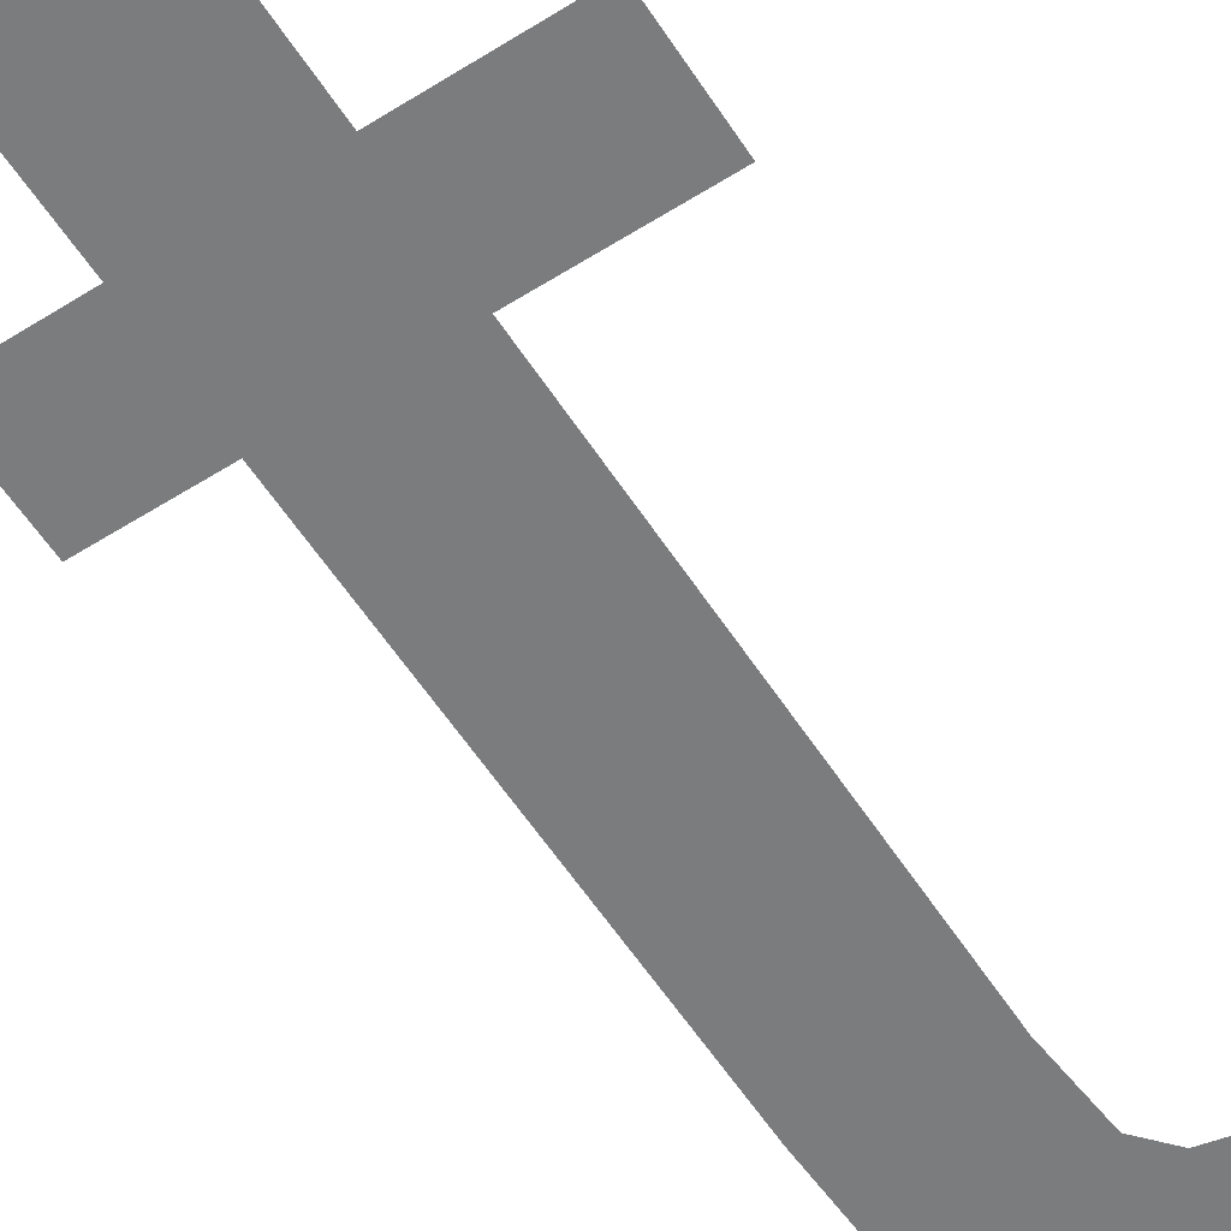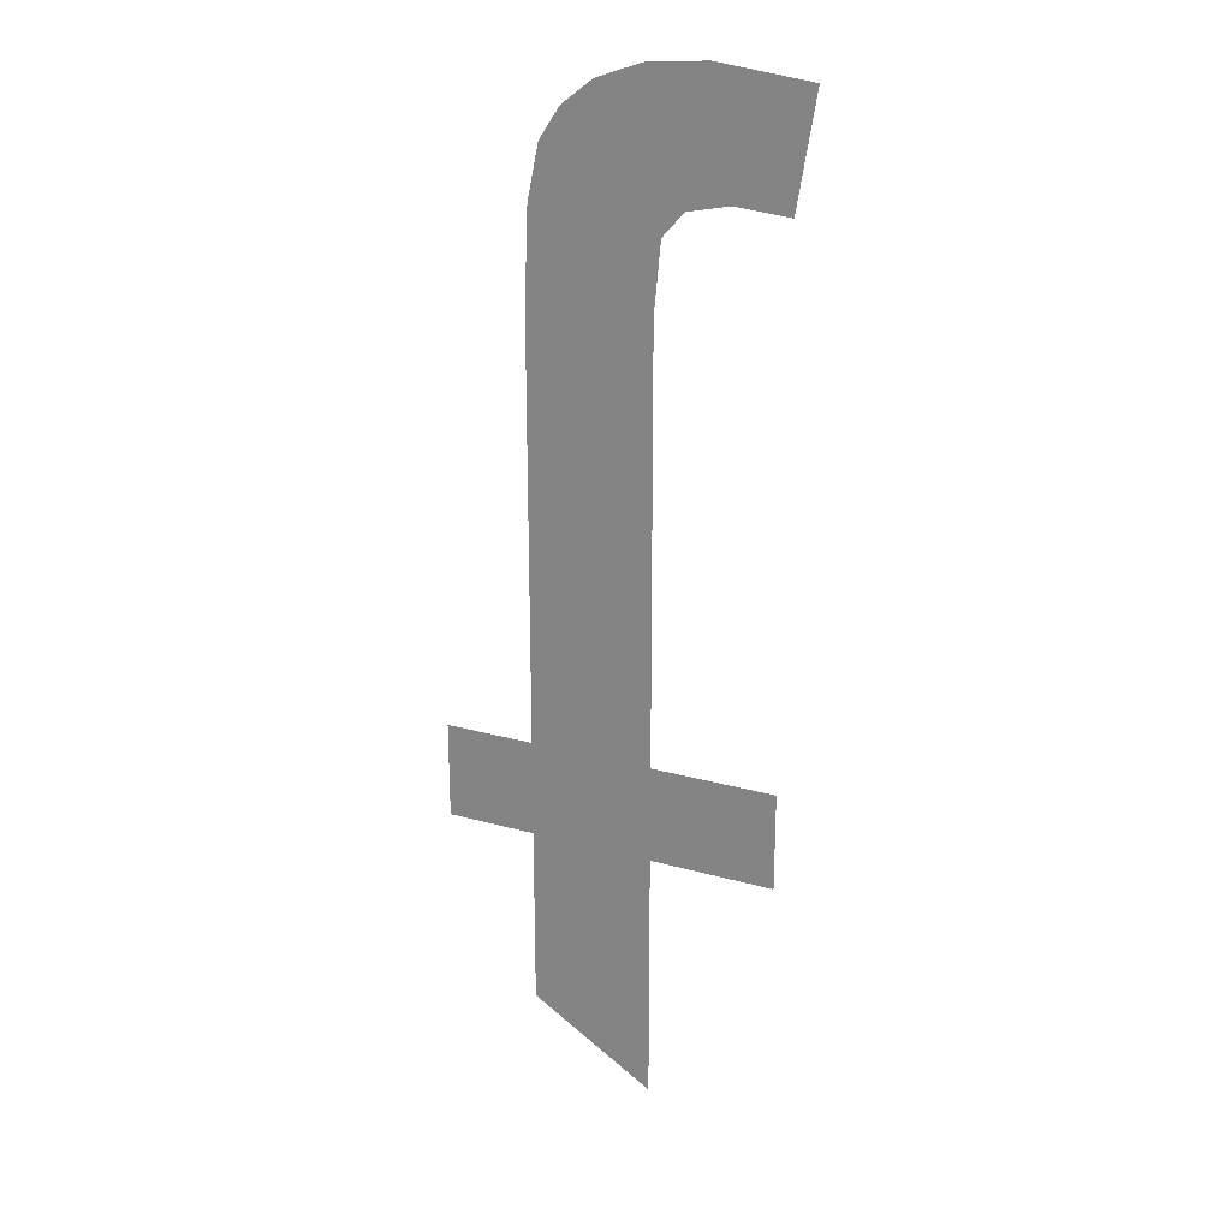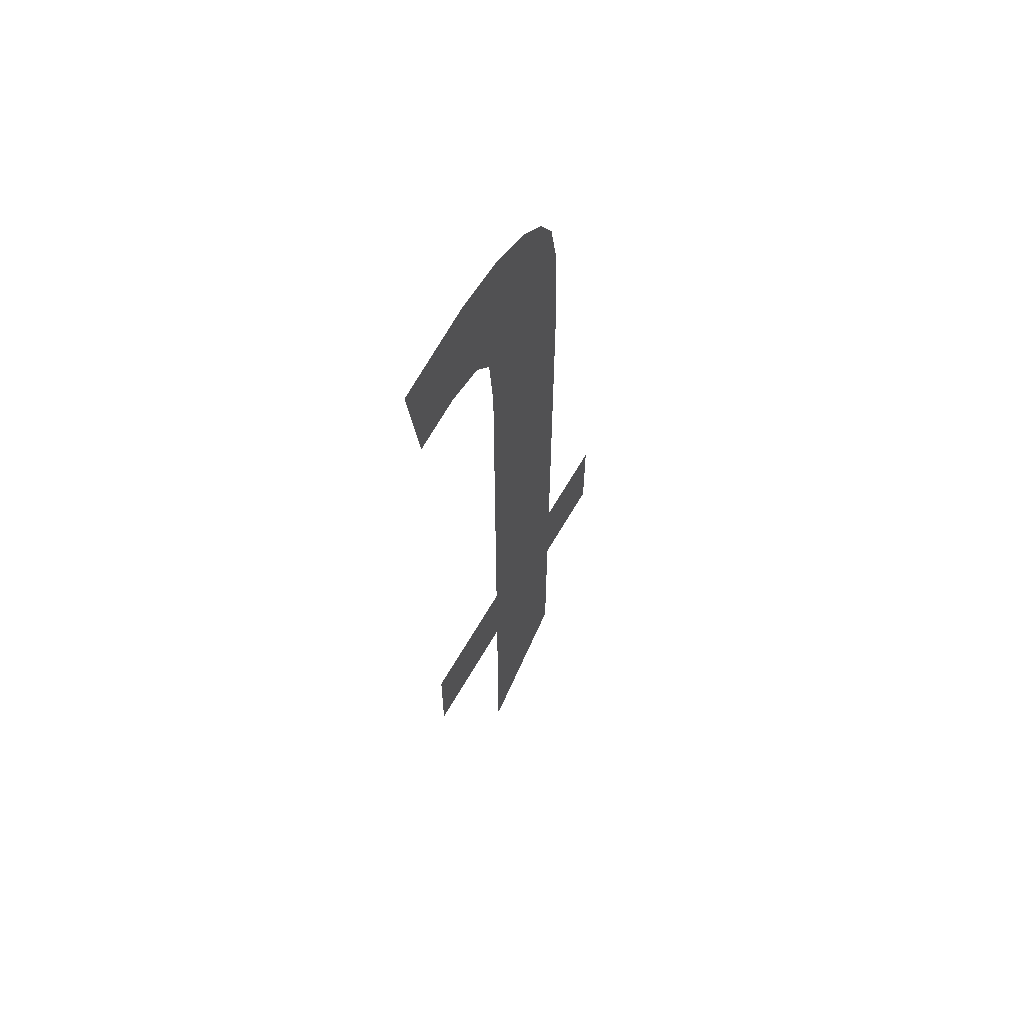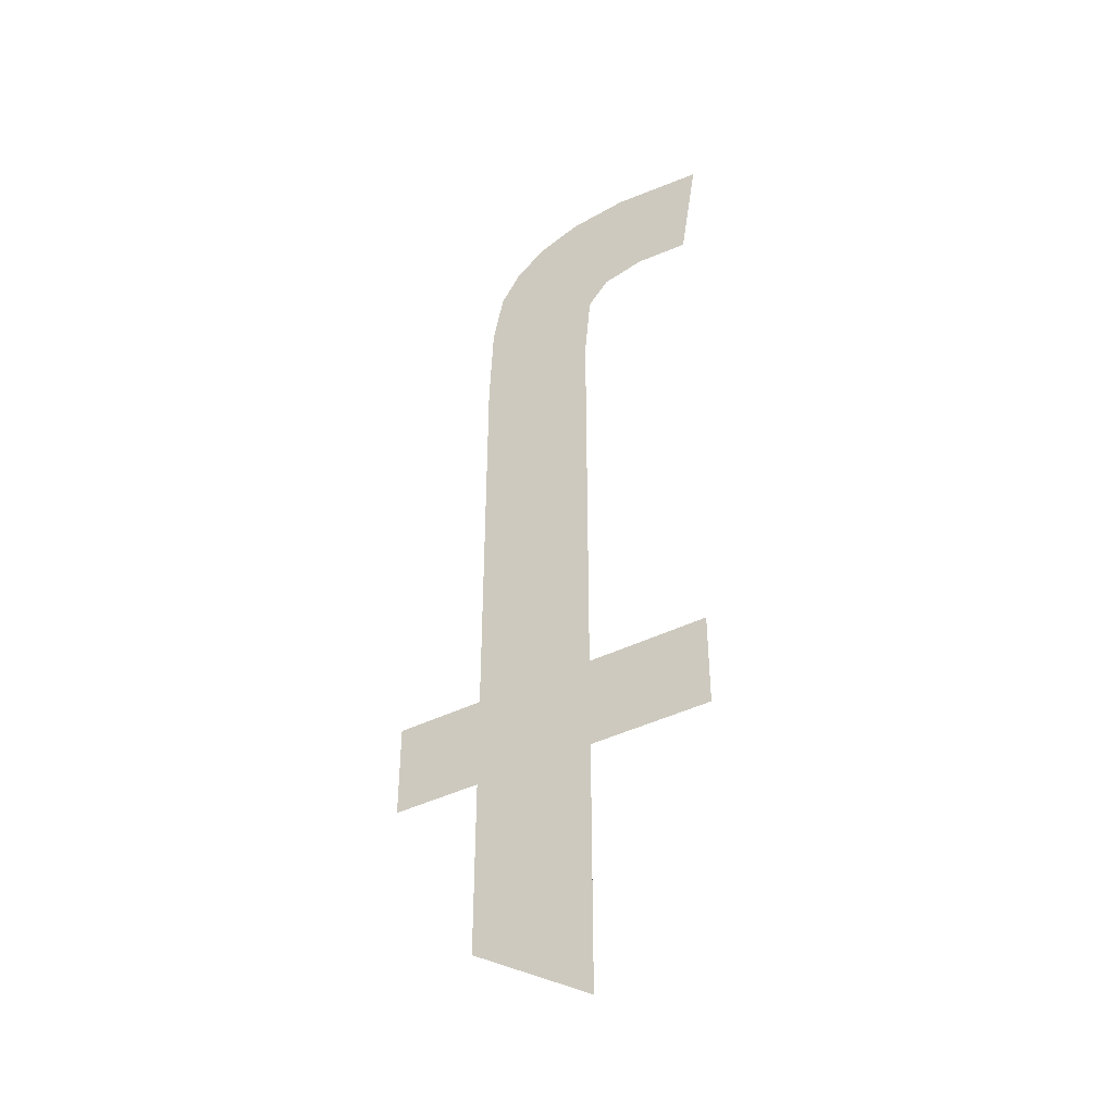
<metadata>
{"format":"obj","ext":"obj","renderer":"f3d","projection":"perspective","resolution":1024,"background":"white","views":[{"elev":-58.6,"azim":-147.1,"up":"+Y"},{"elev":22.9,"azim":-154.3,"up":"+Z"},{"elev":61.9,"azim":-60.5,"up":"+Z"},{"elev":-41.1,"azim":-148.7,"up":"+Z"}]}
</metadata>
<code>
o mesh61/mesh61-geometry#mesh61-geometry
v -0.1187 -0.2115 0.6407
v -0.1165 -0.2115 0.6424
v -0.1165 -0.2115 0.6407
v -0.1187 -0.2115 0.6424
v -0.1165 -0.2115 0.65
v -0.1165 -0.2115 0.6362
v -0.1163 -0.2115 0.6537
v -0.1155 -0.2115 0.6534
v -0.1166 -0.2115 0.6512
v -0.115 -0.2115 0.653
v -0.1174 -0.2115 0.6538
v -0.1146 -0.2115 0.6525
v -0.117 -0.2115 0.6516
v -0.1144 -0.2115 0.6515
v -0.1177 -0.2115 0.6518
v -0.1143 -0.2115 0.6499
v -0.119 -0.2115 0.6536
v -0.1143 -0.2115 0.6424
v -0.1187 -0.2115 0.6517
v -0.1143 -0.2115 0.6407
v -0.1143 -0.2115 0.6375
v -0.1127 -0.2115 0.6424
v -0.1127 -0.2115 0.6407
f 1 2 3
f 2 1 4
f 3 2 1
f 4 1 2
f 5 3 2
f 2 3 5
f 5 6 3
f 3 6 5
f 7 6 5
f 5 6 7
f 8 6 7
f 7 6 8
f 7 5 9
f 9 5 7
f 10 6 8
f 8 6 10
f 7 9 11
f 11 9 7
f 12 6 10
f 10 6 12
f 11 9 13
f 13 9 11
f 14 6 12
f 12 6 14
f 11 13 15
f 15 13 11
f 16 6 14
f 14 6 16
f 11 15 17
f 17 15 11
f 18 6 16
f 16 6 18
f 17 15 19
f 19 15 17
f 20 6 18
f 18 6 20
f 6 20 21
f 21 20 6
f 22 20 18
f 18 20 22
f 20 22 23
f 23 22 20

</code>
